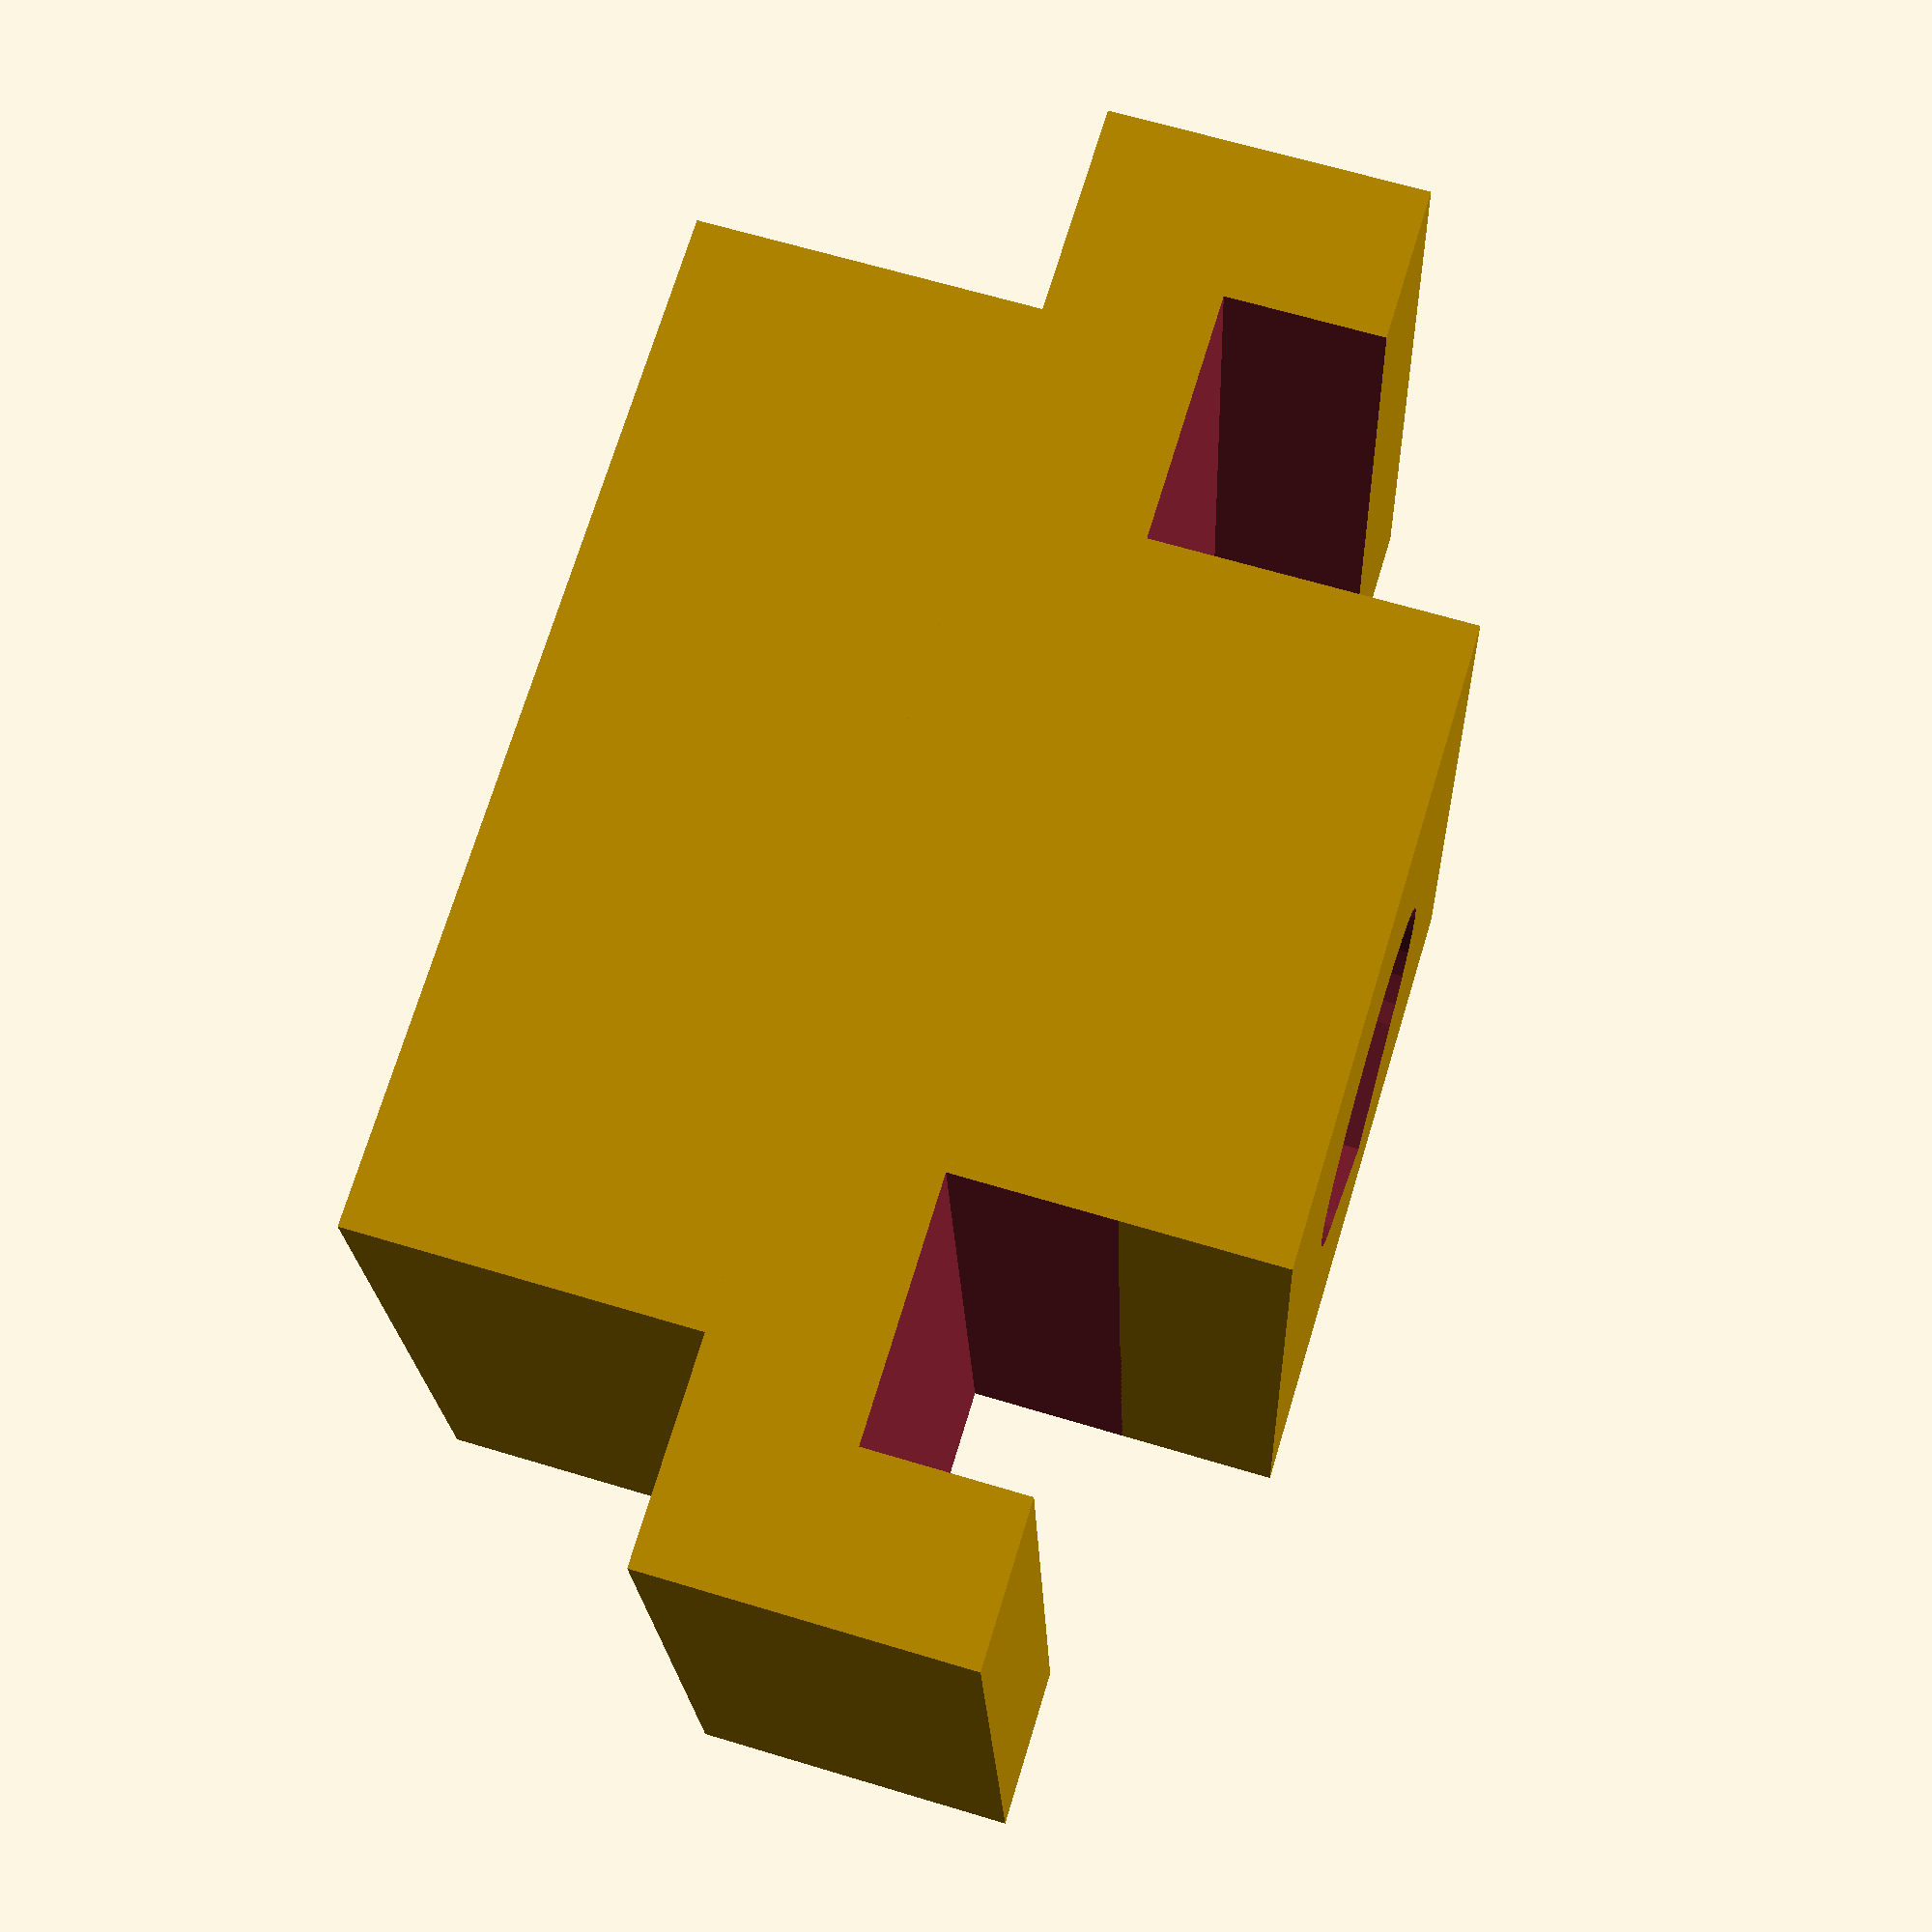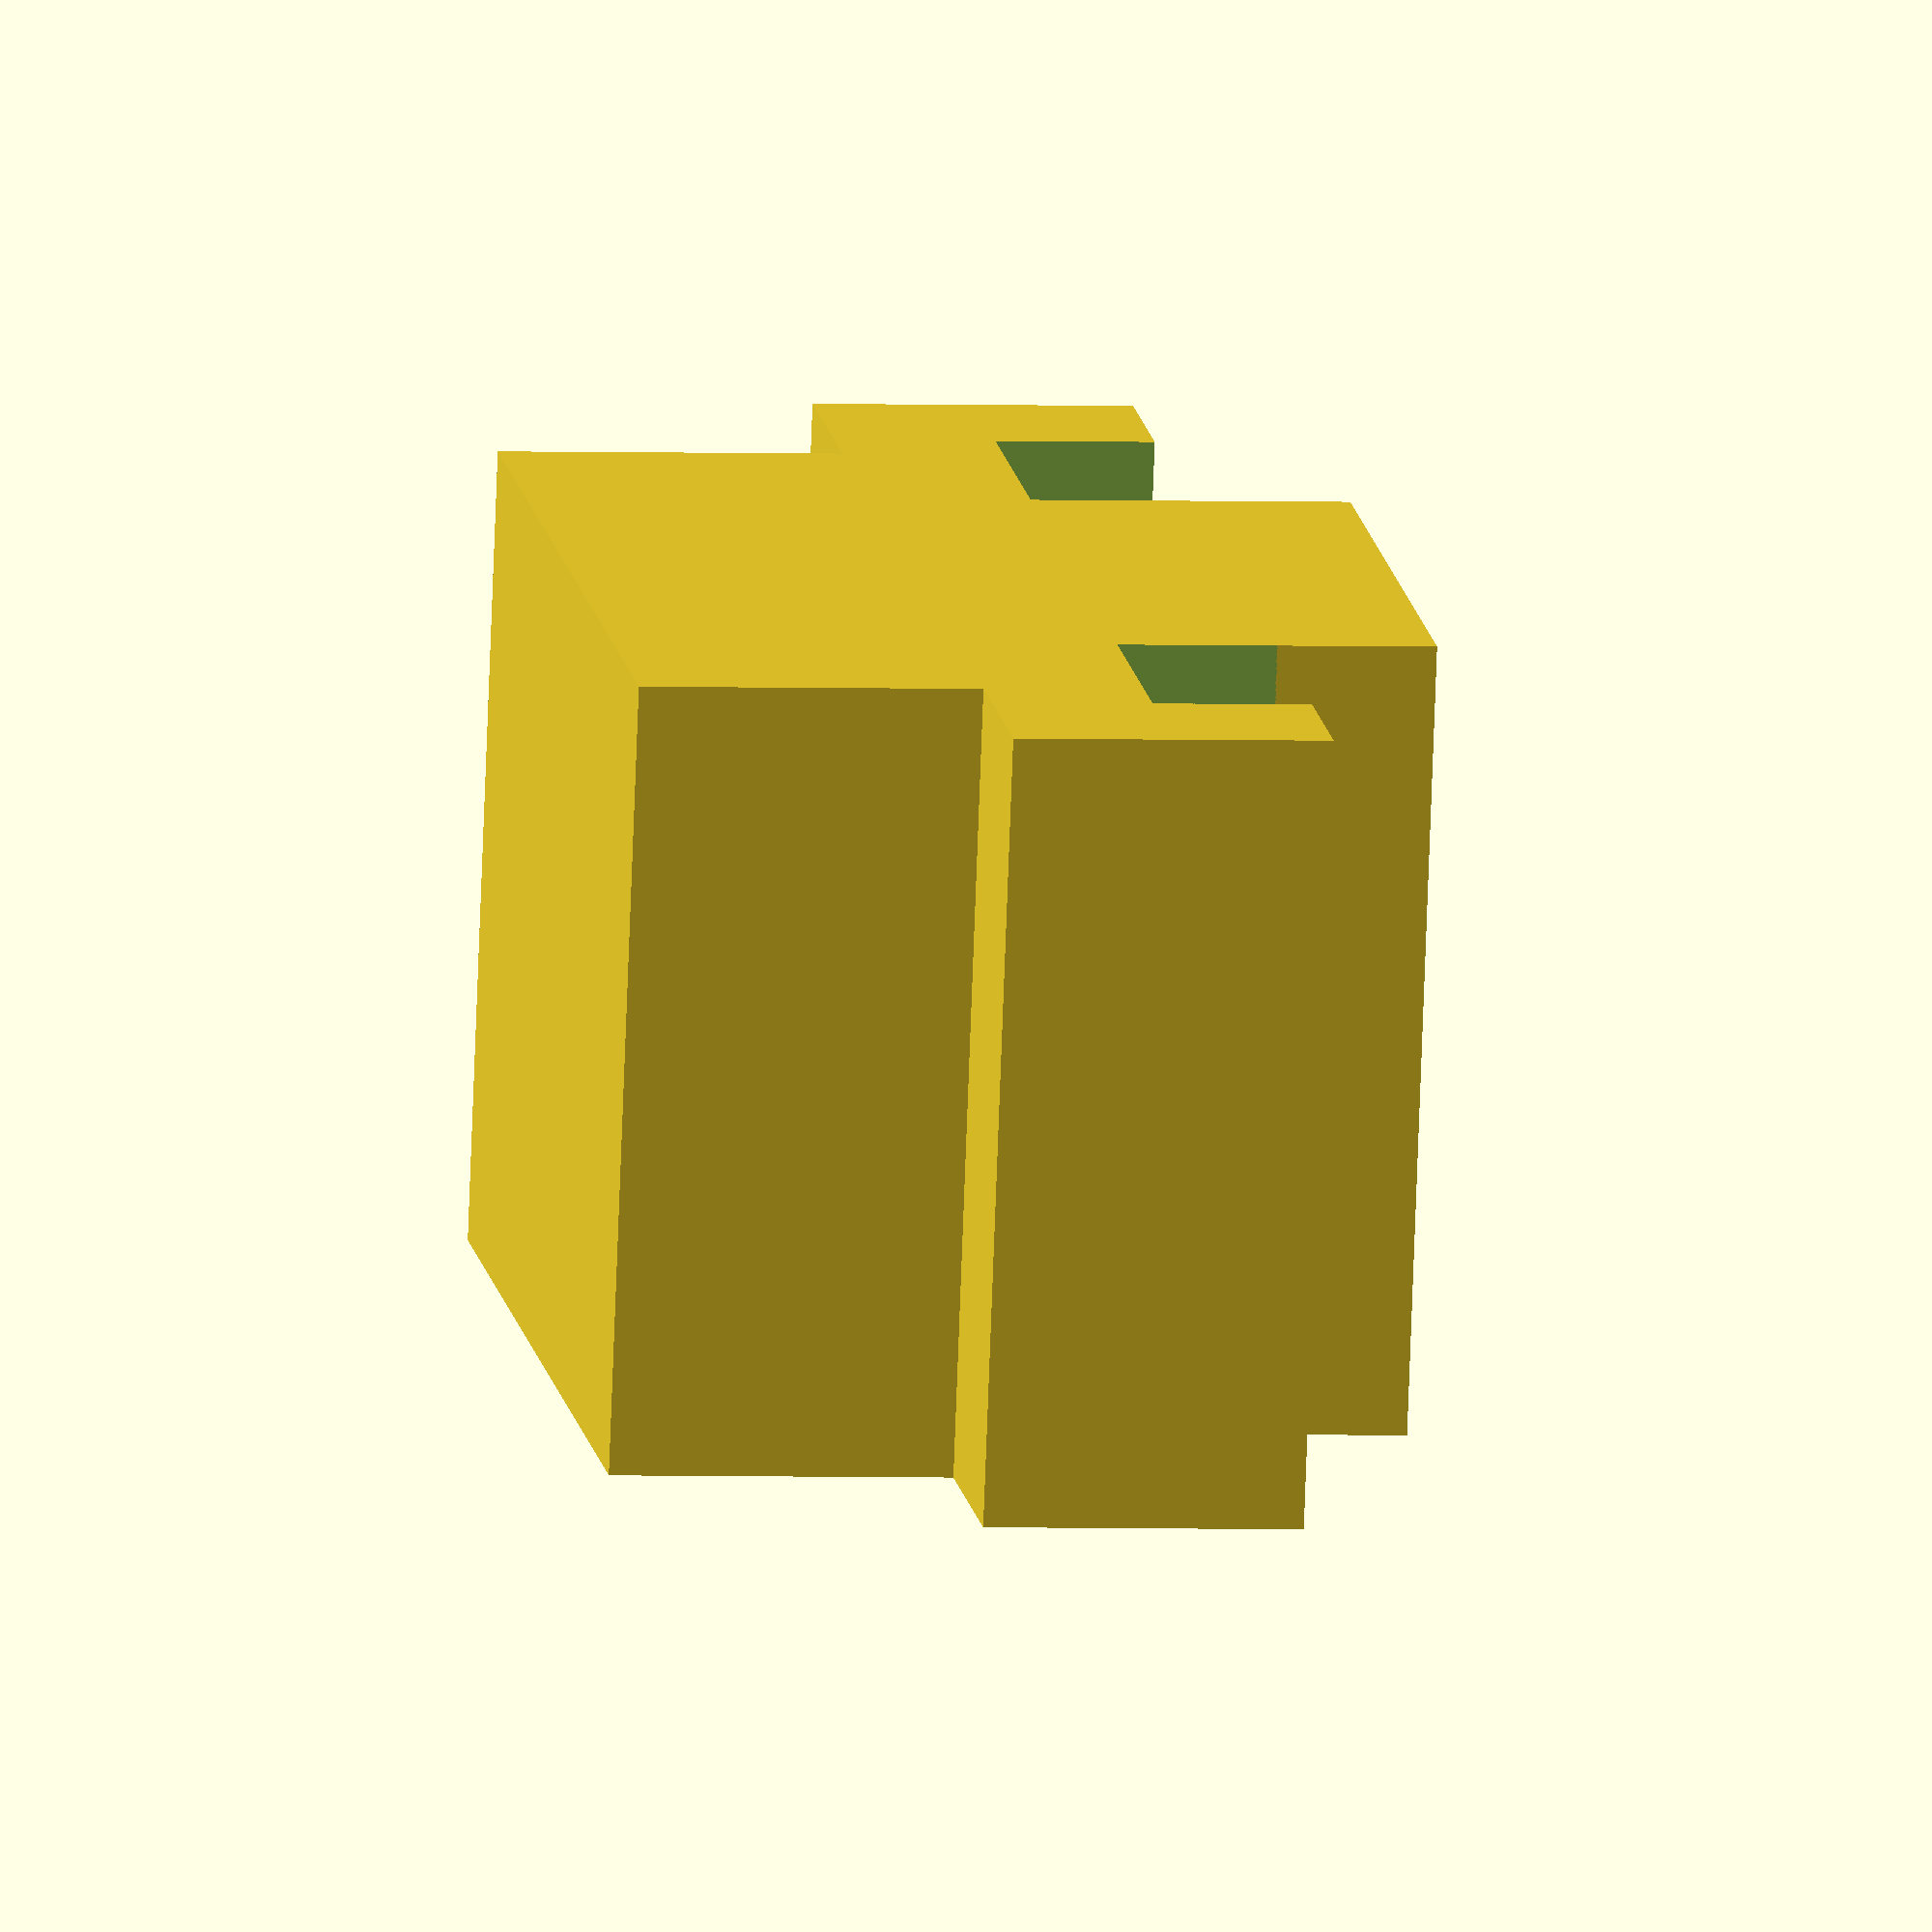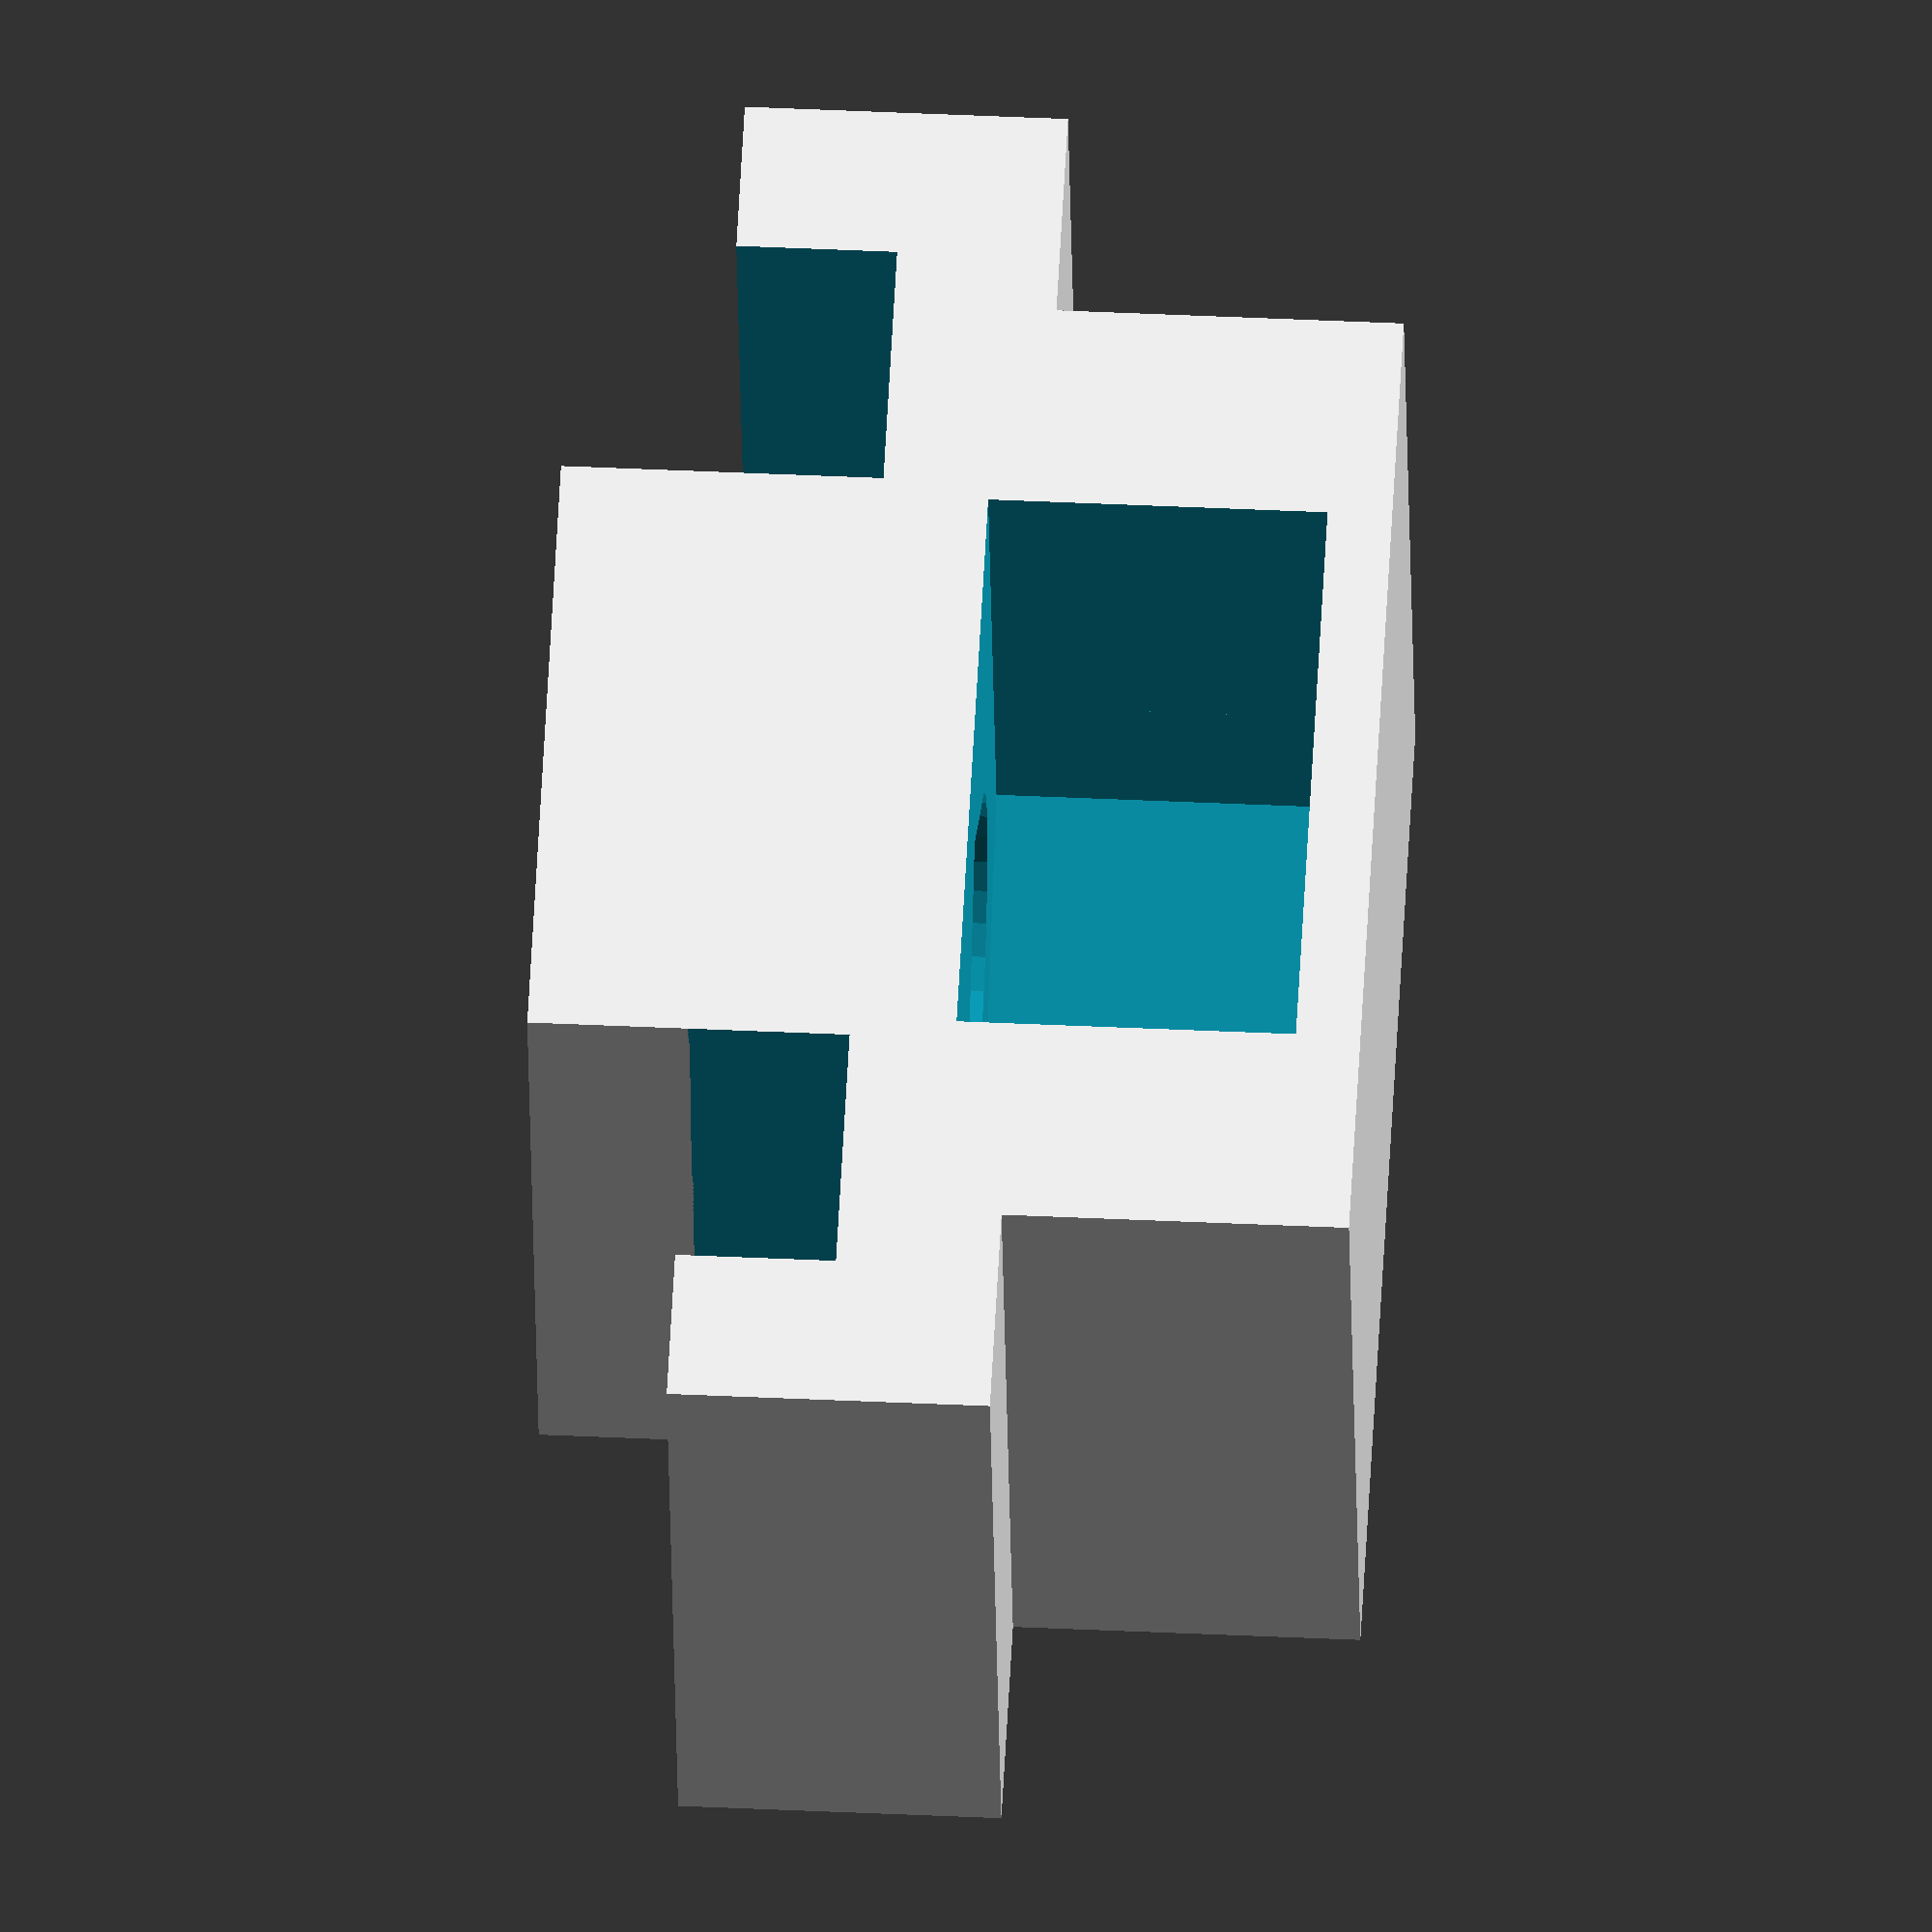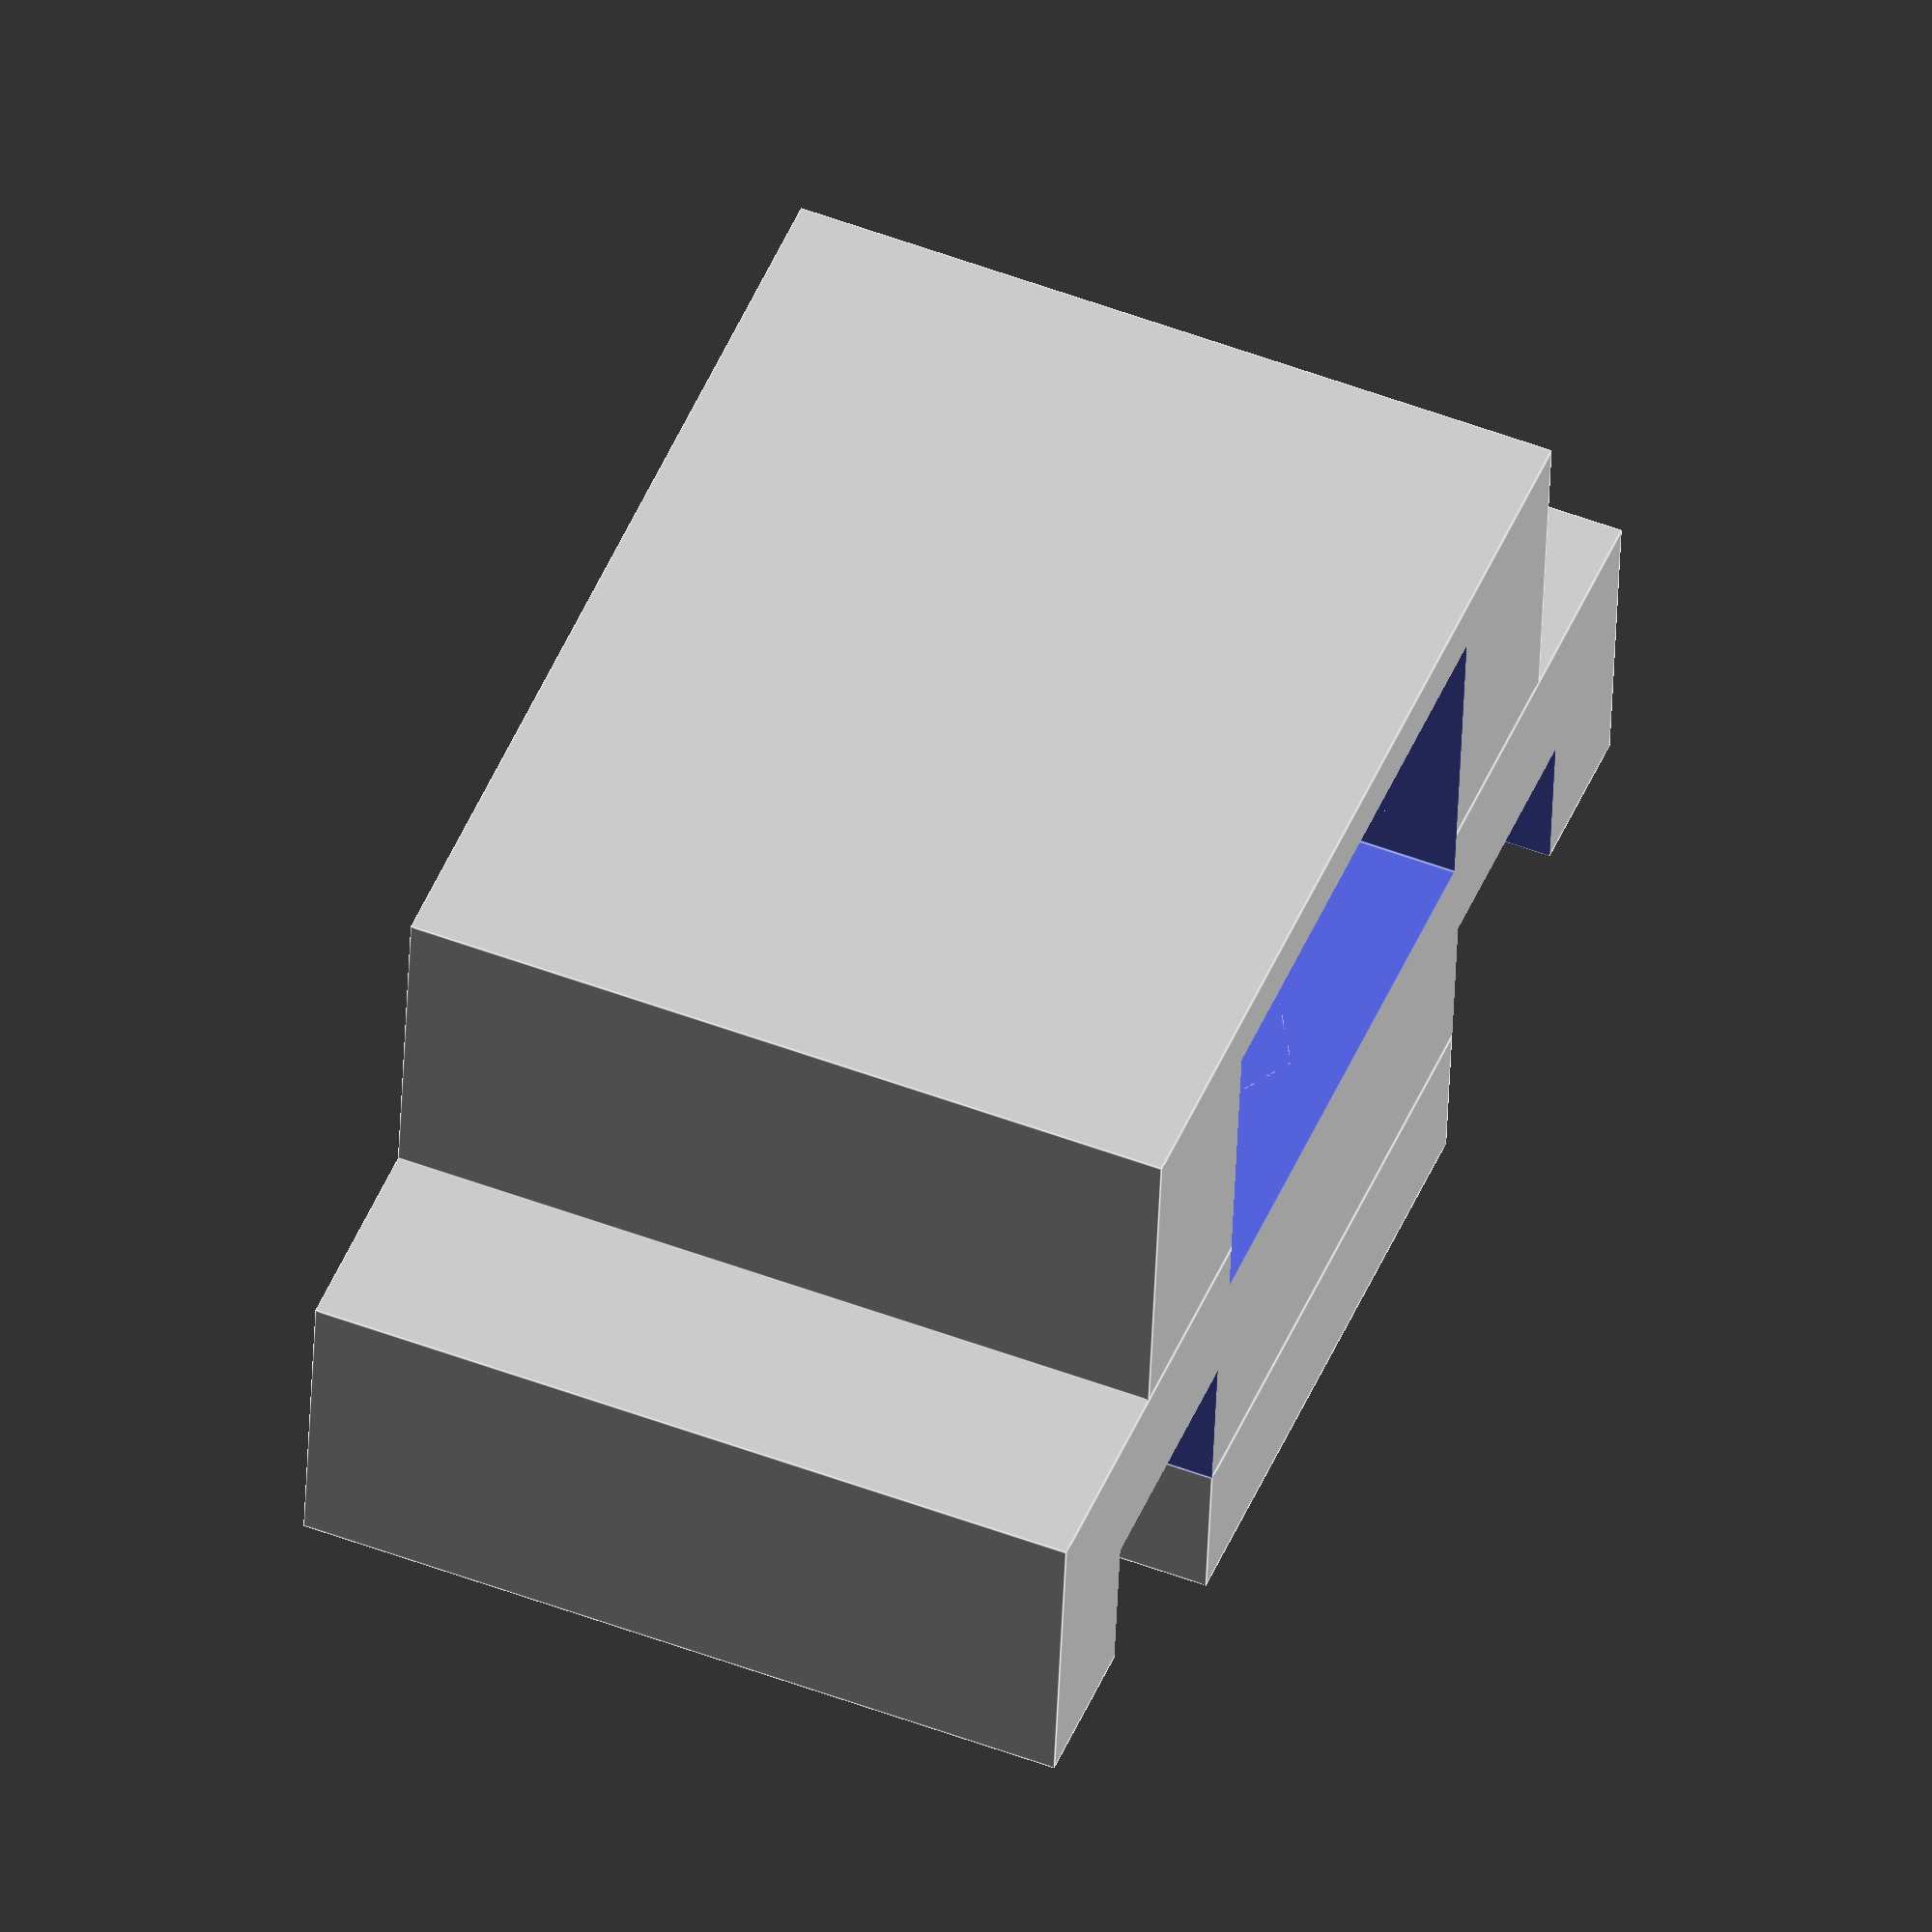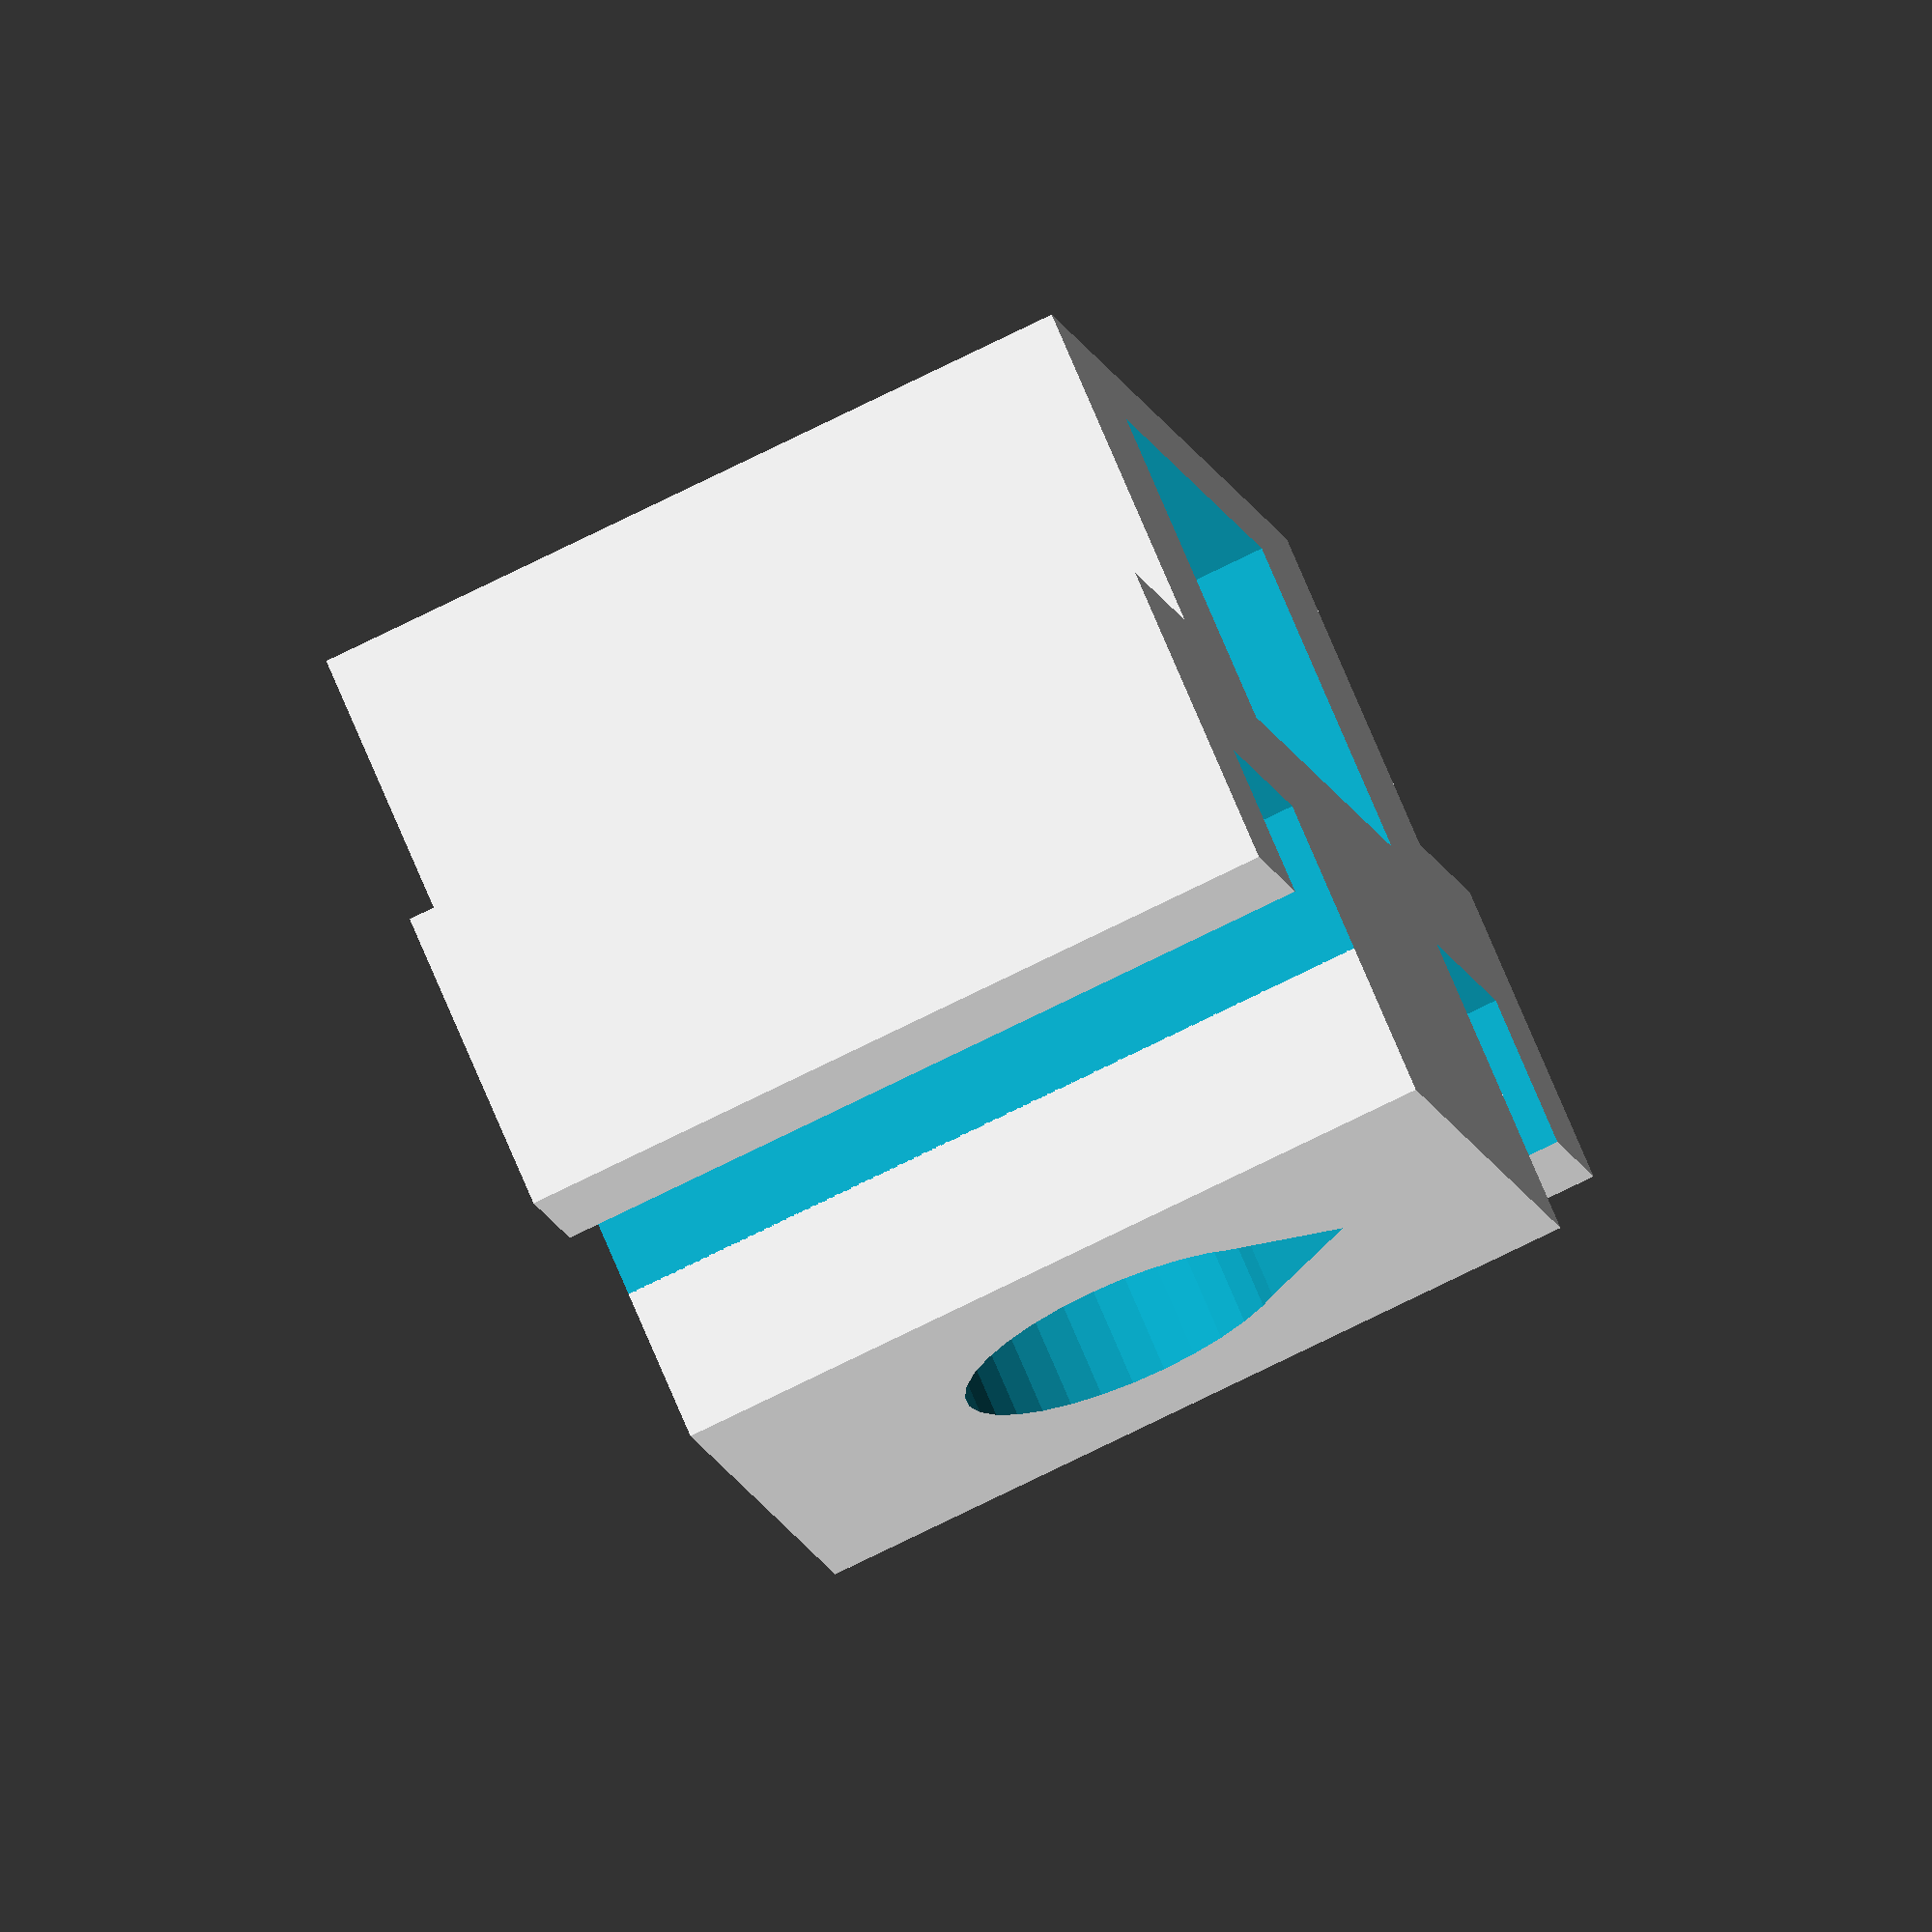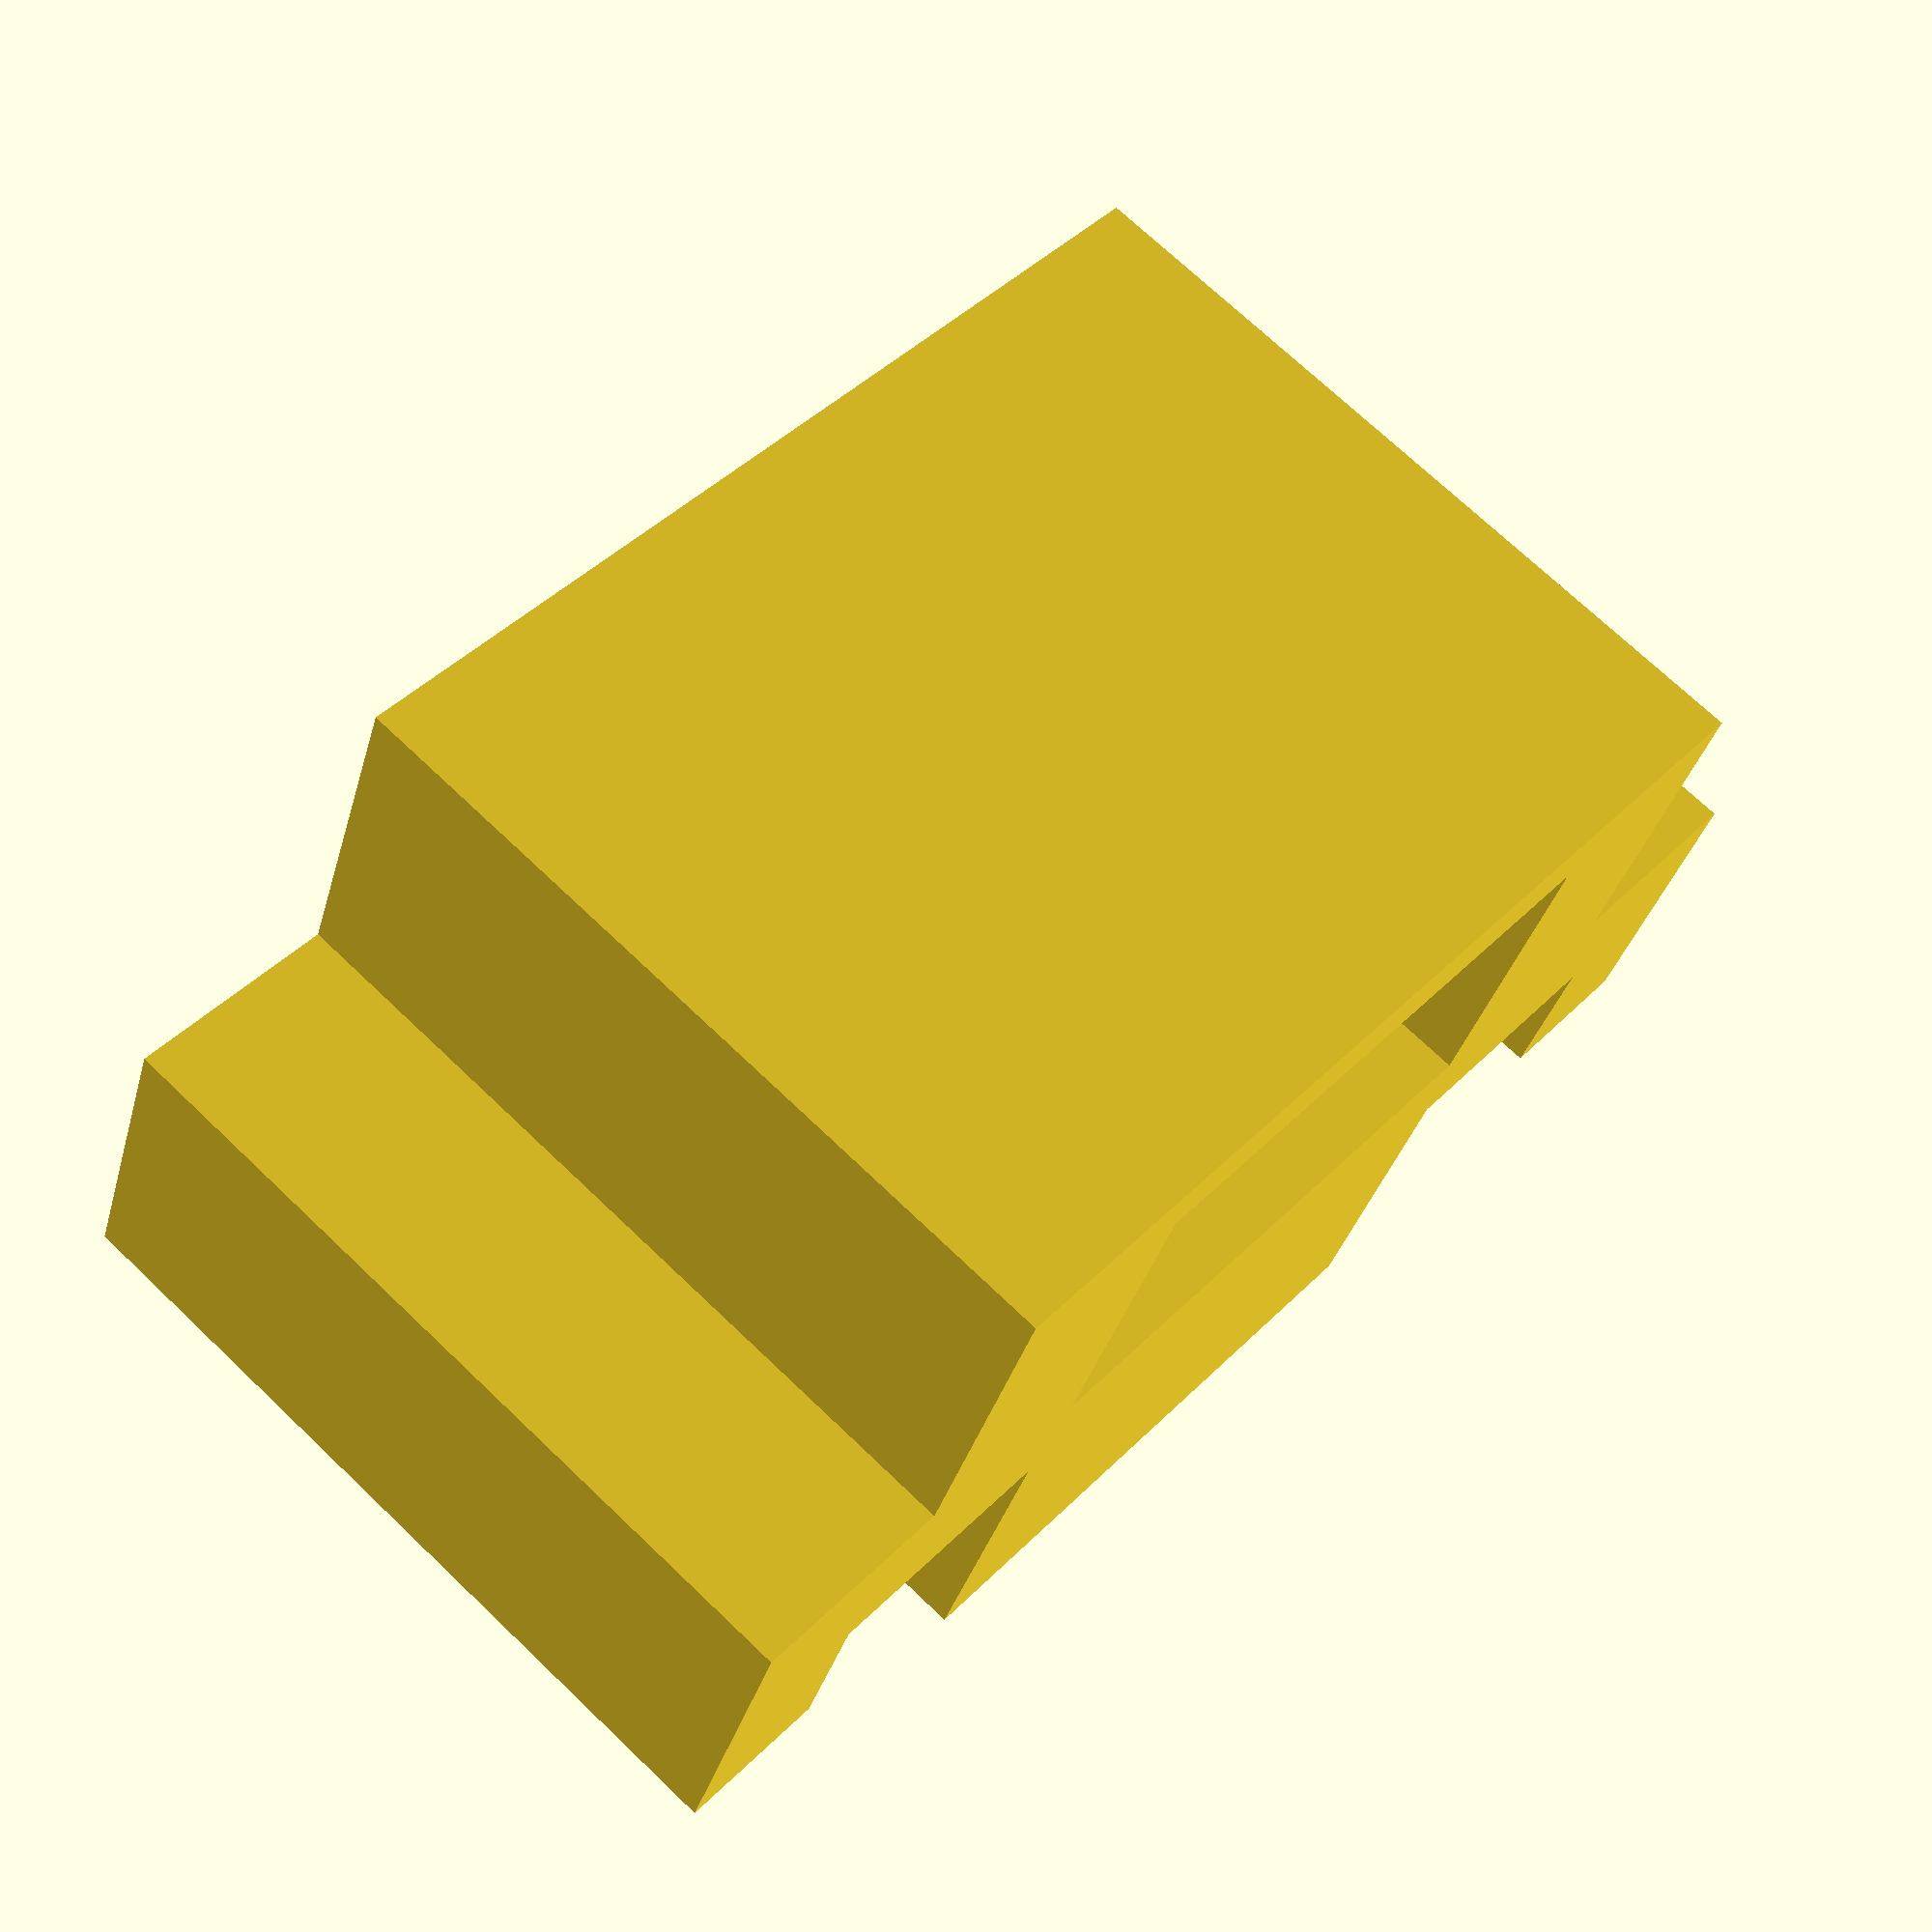
<openscad>
// T-slot Slide Nut Extension Parameters
neck_width = 8;    // Width of the neck (mm)
neck_height = 4;   // Height of the neck (mm)
t_width = 20-1.5;      // Total width of the T (mm)
tail_height = 2;   // Height the tails extend upward (mm)
total_height = 6;  // Total height of the part (mm)
length = 10;       // Length of the extension along the slot (mm)
neck_extension = 2; // Additional height for the neck extension
e = 0.01;
tail_width = 2;
// Hole and nut parameters
m4_diameter = 4.3;  // Slightly larger for 3D printing tolerances
m4_hole_depth = 9.5;  // Depth of the M4 hole (mm)
m4_nut_width = 7.5;   // Width across flats for an M4 nut
m4_nut_height = 4.2; // Height of an M4 nut
m4_nut_insertion_width = m4_nut_width; // Width for insertion
m4_nut_insertion_height = m4_nut_height; // Add some clearance for insertion
// Calculate derived dimensions
wing_width = (t_width - neck_width) / 2 - tail_width;  // Width of each "wing" of the T
bottom_extension = 4.3;
bottom_ext_w = 13;
// Create a teardrop shape for better printability along Y axis
module teardrop(d, h) {
    union() {
        // Main cylinder part
        cylinder(d=d, h=h, $fn=32);

        // Triangular top for printability
        translate([0, -3, 0])
            rotate([0, 0, 45])  // Rotate to align with print orientation
            linear_extrude(height=h)
                polygon(points=[[0,0], [d/2,0], [0,d/2]]);
    }
}
module t_slot_extension() {
    difference() {
        union() {
            // Main body - a cuboid with reduced height
            cube([t_width, length, total_height - neck_extension]);

            // Add the extension to the neck
            translate([(t_width - neck_width)/2, 0, total_height - neck_extension])
                cube([neck_width, length, neck_extension]);

            // Bottom extension
            translate([(t_width - bottom_ext_w)/2, 0, -bottom_extension])
                cube([bottom_ext_w, length, bottom_extension]);
        }

        // Cut out the undercuts on both sides
        translate([tail_width, -e, neck_height+e - neck_extension])
            cube([wing_width, length+2*e, tail_height]);

        translate([t_width - wing_width-tail_width, -e, neck_height+e - neck_extension])
            cube([wing_width, length+2*e, tail_height]);

        // M4 teardrop hole from the top center
        translate([t_width/2, length/2, total_height - m4_hole_depth])
            rotate([0, 0, 0])  // Rotate for Y-axis printing orientation
            teardrop(d=m4_diameter, h=m4_hole_depth+e);

        // Nut trap - hexagonal cutout
        translate([t_width/2, length/2, total_height - m4_hole_depth])
            rotate([0, 0, 30])  // Rotate for better printing of the hexagon
            cylinder(h=m4_nut_height, d=m4_nut_width/cos(30), $fn=6);  // Hexagon for the nut

        // Rectangular slot for nut insertion from the side
        translate([t_width/2 - m4_nut_insertion_width/2, -e, total_height - m4_hole_depth])
            cube([m4_nut_insertion_width, length/2 + e, m4_nut_insertion_height]);
    }
}
t_slot_extension();
</openscad>
<views>
elev=295.6 azim=353.3 roll=287.0 proj=p view=solid
elev=2.6 azim=344.5 roll=262.0 proj=o view=solid
elev=135.8 azim=15.2 roll=86.9 proj=o view=solid
elev=41.8 azim=68.2 roll=177.9 proj=o view=edges
elev=108.1 azim=76.0 roll=202.5 proj=o view=wireframe
elev=34.6 azim=48.3 roll=165.3 proj=p view=solid
</views>
